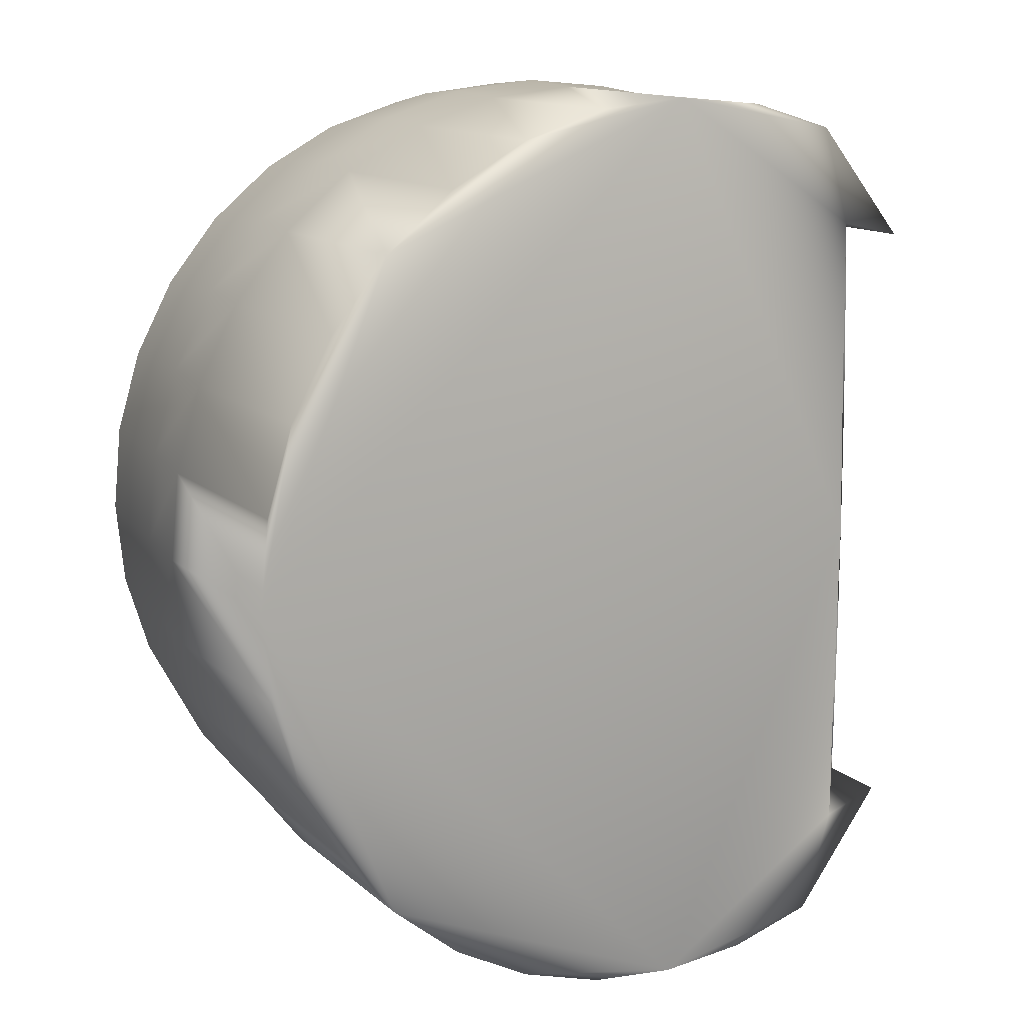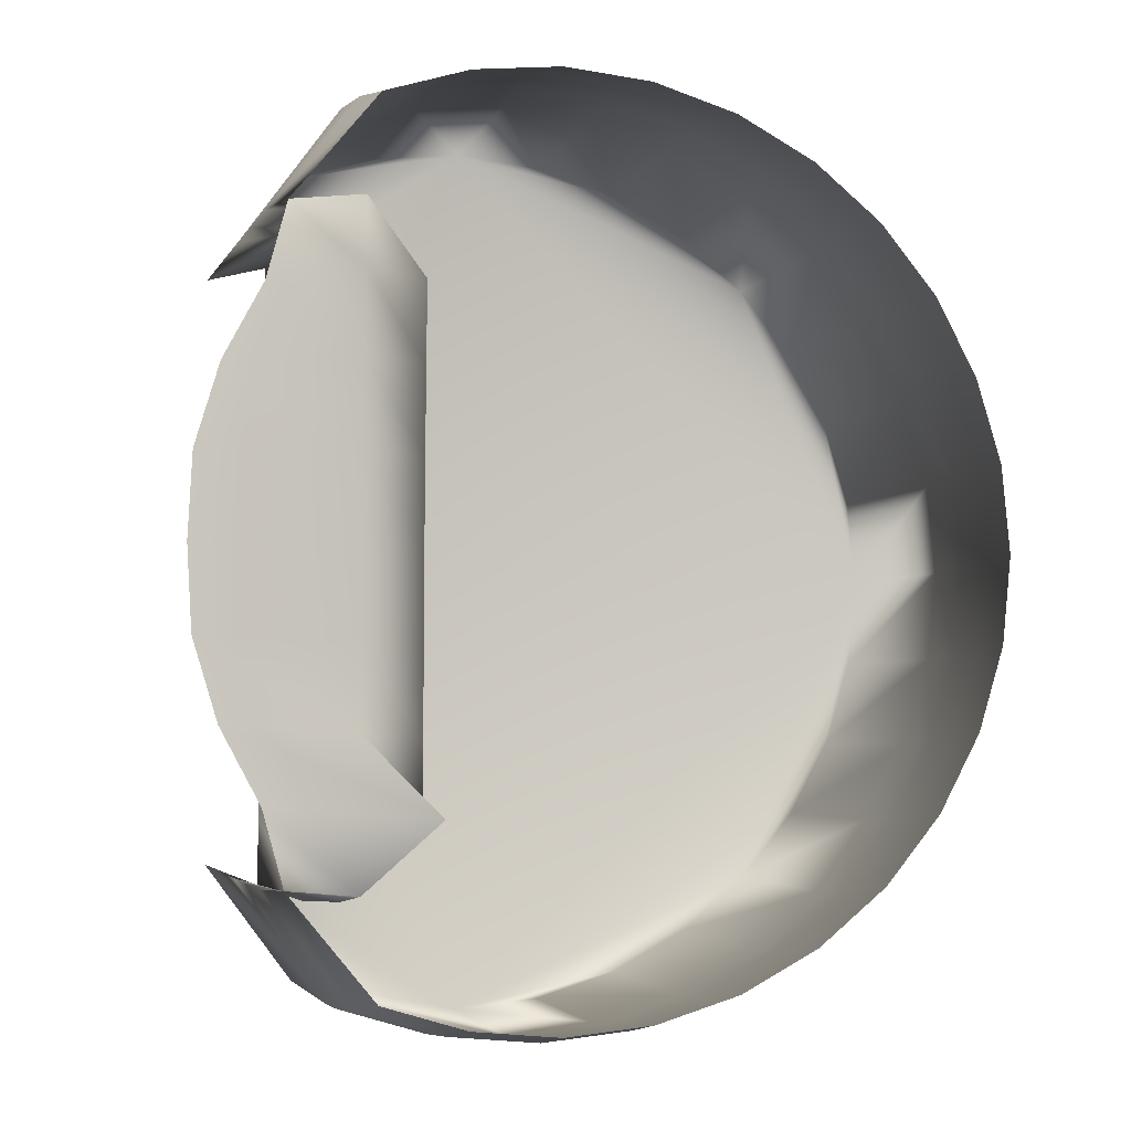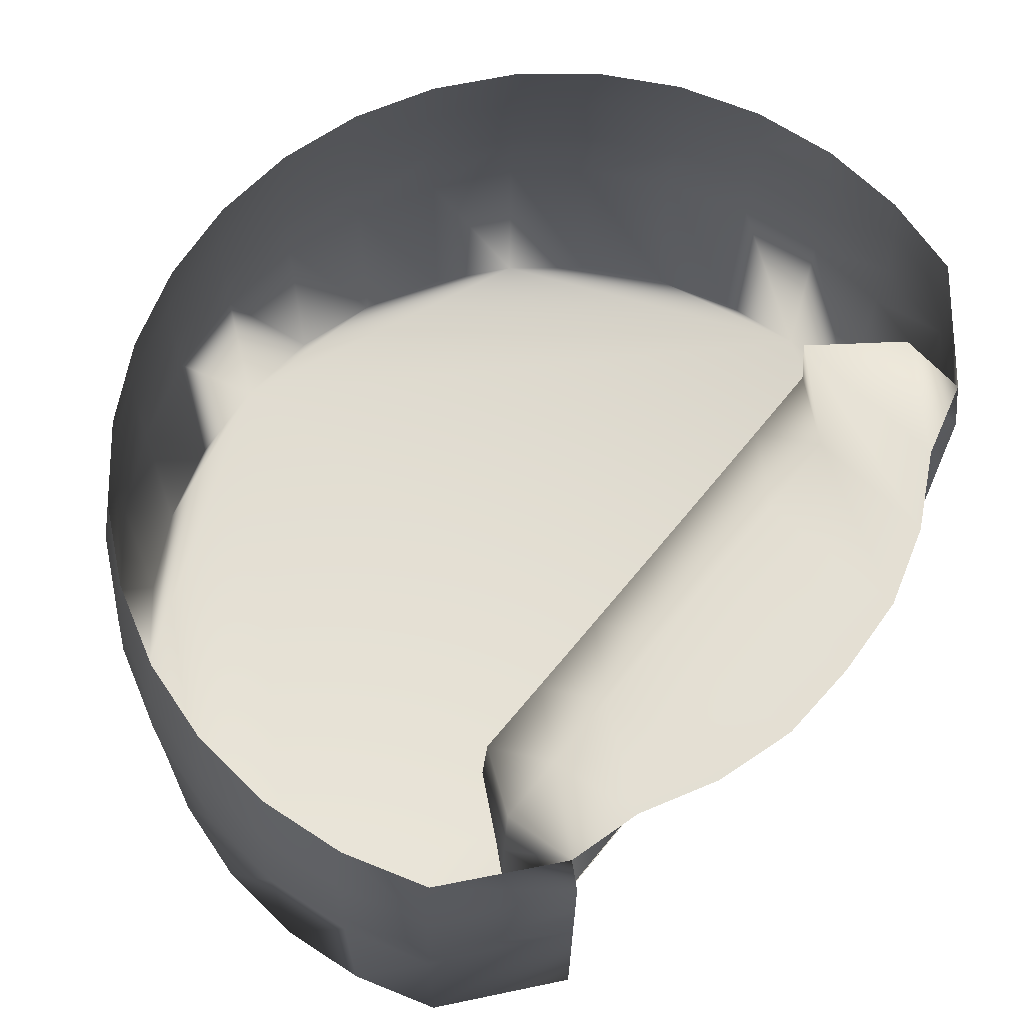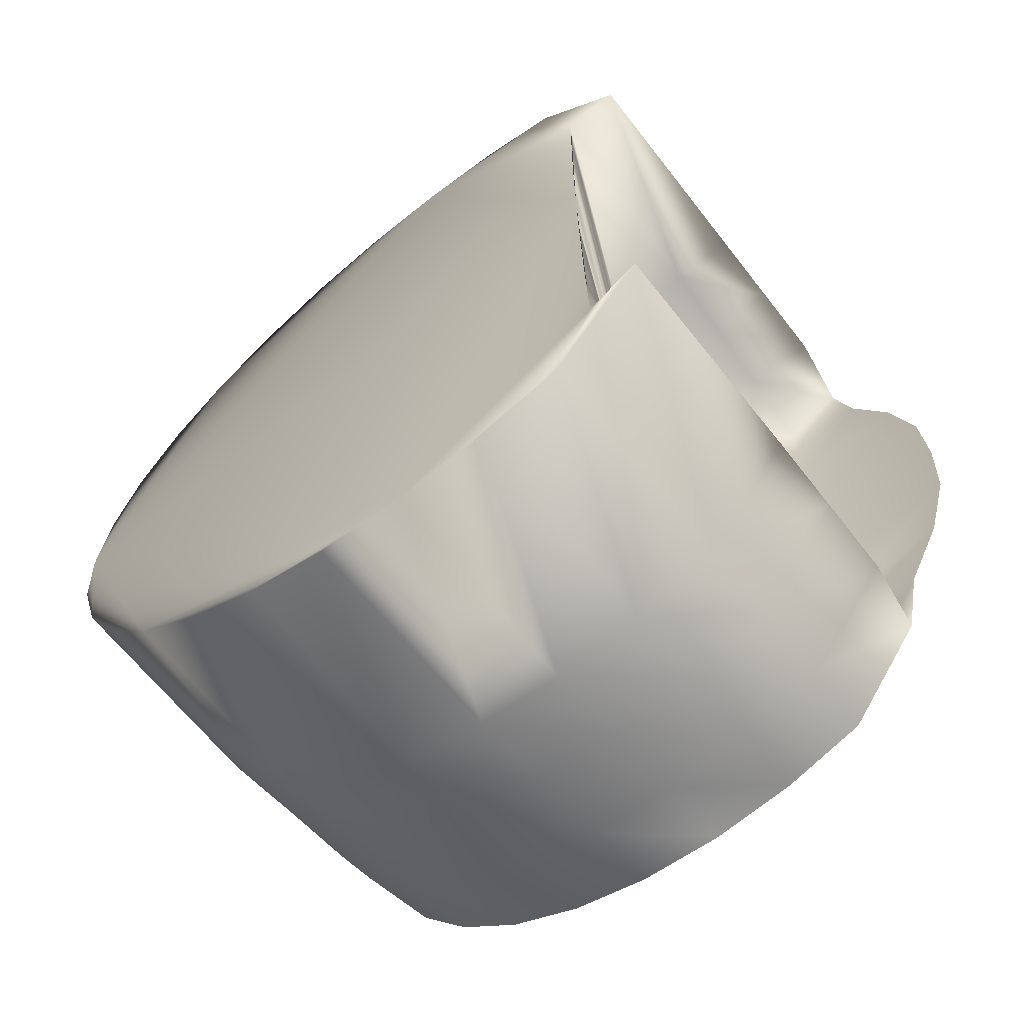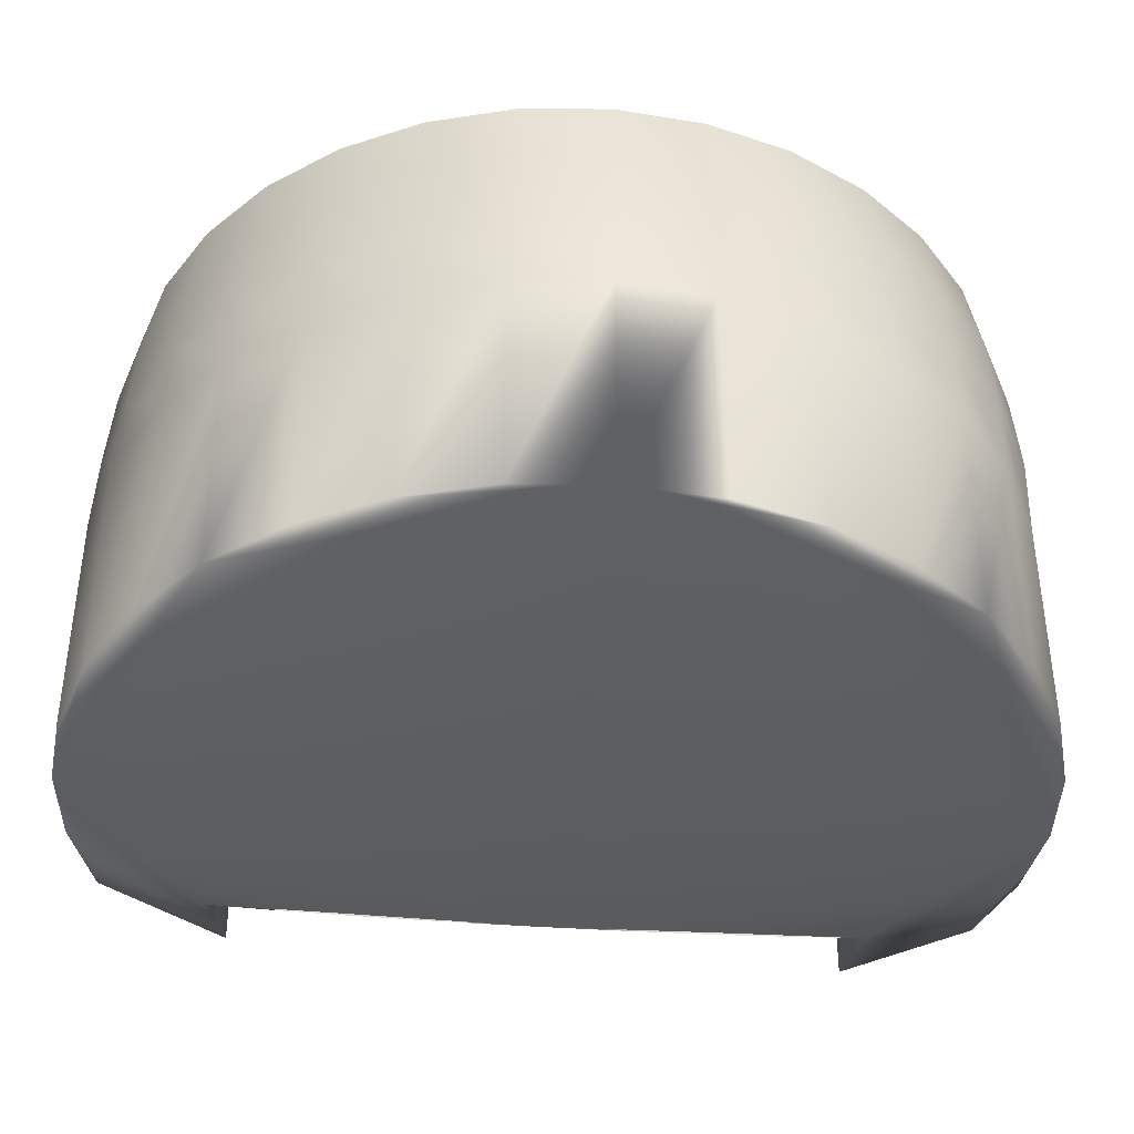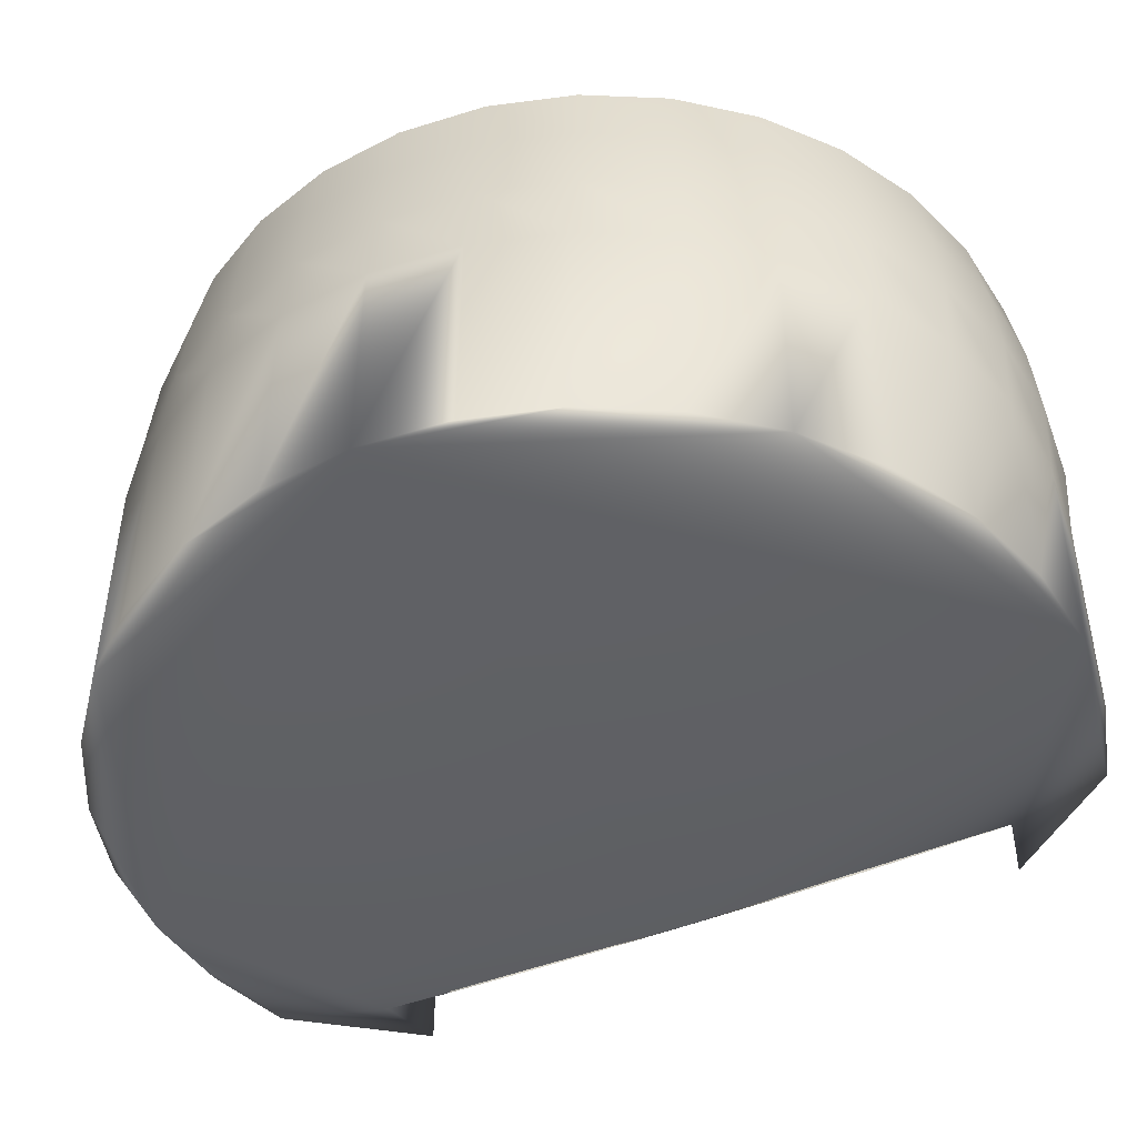
<metadata>
{"format":"obj","ext":"obj","renderer":"f3d","projection":"perspective","resolution":1024,"background":"white","views":[{"elev":13.4,"azim":-29.7,"up":"+Z"},{"elev":-3.3,"azim":164.6,"up":"+Z"},{"elev":67.0,"azim":38.9,"up":"+Y"},{"elev":-65.7,"azim":37.9,"up":"+Z"},{"elev":-38.5,"azim":-96.0,"up":"+Y"},{"elev":-45.7,"azim":-64.6,"up":"+Y"}]}
</metadata>
<code>
v 0.8398 1.514 0.9899
v 0.6151 1.541 1.01
v 0.6165 1.534 0.7932
v 0.9028 1.5 0.754
v 0.6179 1.529 0.5459
v 1.028 1.5 0.5194
v 0.6194 1.526 0.2779
v 1.105 1.5 0.2648
v 0.6209 1.523 -0.0007
v 1.12 1.5 -0
v 0.6223 1.524 -0.2789
v 1.105 1.5 -0.2648
v 0.6235 1.528 -0.5461
v 1.028 1.5 -0.5194
v 0.3753 1.533 -0.7921
v 0.9028 1.5 -0.754
v 0.6253 1.54 -1.007
v 0.8398 1.514 -0.9899
v 0.0235 1.529 -1.427
v 0.0235 1.27 -1.473
v -0.2639 1.27 -1.445
v -0.2548 1.529 -1.399
v -0.5403 1.27 -1.361
v -0.5224 1.529 -1.318
v -0.7951 1.27 -1.225
v -0.769 1.529 -1.186
v -1.018 1.27 -1.042
v -0.9852 1.529 -1.009
v -1.202 1.27 -0.8186
v -1.163 1.529 -0.7926
v -1.338 1.27 -0.5639
v -1.294 1.529 -0.5459
v -1.422 1.27 -0.2875
v -1.376 1.529 -0.2783
v -1.45 1.27 0
v -1.403 1.529 0
v -1.422 1.27 0.2875
v -1.376 1.529 0.2783
v -1.338 1.27 0.5639
v -1.294 1.529 0.5459
v -1.202 1.27 0.8186
v -1.163 1.529 0.7926
v -1.018 1.27 1.042
v -0.9852 1.529 1.009
v -0.7951 1.27 1.225
v -0.769 1.529 1.186
v -0.5403 1.27 1.361
v -0.5224 1.529 1.318
v -0.2639 1.27 1.445
v -0.2548 1.529 1.399
v 0.0235 1.27 1.473
v 0.0235 1.529 1.427
v 0.311 1.27 1.445
v 0.3018 1.529 1.399
v 0.5874 1.27 1.361
v 0.5695 1.529 1.318
v 0.875 1.27 1
v 0.6257 1.28 1.043
v 0.3779 1.273 0.8189
v 0.3794 1.267 0.5635
v 0.381 1.264 0.2867
v 0.3825 1.263 -0.0009
v 0.3839 1.264 -0.2882
v 0.3851 1.267 -0.5642
v 0.3862 1.273 -0.8182
v 0.6362 1.281 -1.041
v 0.875 1.27 -1
v 0.5874 1.27 -1.361
v 0.5695 1.529 -1.318
v 0.311 1.27 -1.445
v 0.3018 1.529 -1.399
v 0.0235 1.005 -1.497
v -0.2685 1.005 -1.468
v -0.5494 1.005 -1.383
v -0.8082 1.005 -1.245
v -1.035 1.005 -1.059
v -1.221 1.005 -0.8317
v -1.36 1.005 -0.5729
v -1.445 1.005 -0.2921
v -1.474 1.005 0
v -1.445 1.005 0.2921
v -1.359 1.005 0.5729
v -1.221 1.005 0.8317
v -1.035 1.005 1.059
v -0.8082 1.005 1.245
v -0.5494 1.005 1.383
v -0.2685 1.005 1.468
v 0.0235 1.005 1.497
v 0.3156 1.005 1.468
v 0.5964 1.005 1.383
v 0.875 1.005 1
v 0.6365 1.016 1.06
v 0.3656 1.008 0.8321
v 0.3672 1.003 0.5726
v 0.3687 0.9994 0.2914
v 0.3703 0.9983 -0.0008
v 0.3717 0.9996 -0.2927
v 0.3729 1.003 -0.5731
v 0.374 1.009 -0.8312
v 0.6471 1.017 -1.057
v 0.875 1.005 -1
v 0.5964 1.005 -1.383
v 0.3156 1.005 -1.468
v 0.0061 0.7371 -1.515
v -0.2809 0.7372 -1.481
v -0.571 0.7414 -1.4
v -0.8295 0.7417 -1.261
v -1.057 0.7416 -1.075
v -1.235 0.7372 -0.8432
v -1.382 0.7415 -0.5882
v -1.468 0.7416 -0.3066
v -1.496 0.7417 -0.0137
v -1.468 0.7415 0.2782
v -1.383 0.7414 0.5595
v -1.244 0.7422 0.8196
v -1.058 0.7418 1.046
v -0.8301 0.7415 1.233
v -0.5658 0.7377 1.372
v -0.2852 0.7375 1.457
v 0.0093 0.7355 1.486
v 0.2964 0.7358 1.456
v 0.5824 0.7361 1.372
v 0.875 0.7339 1
v 0.6475 0.7499 1.049
v 0.3767 0.7408 0.8205
v 0.3783 0.7343 0.5603
v 0.3799 0.7302 0.2786
v 0.3813 0.7318 -0.0143
v 0.3827 0.7348 -0.3058
v 0.3838 0.7409 -0.5881
v 0.3849 0.7467 -0.8463
v 0.6582 0.7497 -1.074
v 0.875 0.7366 -1
v 0.5777 0.7417 -1.399
v 0.301 0.7352 -1.485
v 0.6867 -0.0005 -0.5879
v 0.6854 -0.0041 -0.3069
v 0.684 -0.0054 -0.0145
v 0.6825 -0.0042 0.2783
v 0.6809 -0.0008 0.5601
v 0.6793 0.0062 0.8203
v 0.6779 0.0139 1.048
v 0.875 0 1
v 0.5706 0 1.372
v 0.2892 0 1.457
v -0.0034 0 1.486
v -0.2961 0 1.457
v -0.5774 0 1.372
v -0.8368 0 1.233
v -1.064 0 1.047
v -1.251 0 0.8196
v -1.389 0 0.5602
v -1.475 0 0.2788
v -1.503 0 -0.0138
v -1.475 0 -0.3064
v -1.389 0 -0.5878
v -1.251 0 -0.8472
v -1.064 0 -1.075
v -0.8368 0 -1.261
v -0.5774 0 -1.4
v -0.2961 0 -1.485
v -0.0034 0 -1.514
v 0.2892 0 -1.485
v 0.5706 0 -1.4
v 0.8676 0 -1
v 0.6886 0.013 -1.073
v 0.6878 0.0052 -0.8465
f 1 2 3
f 3 4 1
f 4 3 5
f 5 6 4
f 6 5 7
f 7 8 6
f 8 7 9
f 9 10 8
f 10 9 11
f 11 12 10
f 12 11 13
f 13 14 12
f 14 13 15
f 15 16 14
f 16 15 17
f 17 18 16
f 19 20 21
f 21 22 19
f 22 21 23
f 23 24 22
f 24 23 25
f 25 26 24
f 26 25 27
f 27 28 26
f 28 27 29
f 29 30 28
f 30 29 31
f 31 32 30
f 32 31 33
f 33 34 32
f 34 33 35
f 35 36 34
f 36 35 37
f 37 38 36
f 38 37 39
f 39 40 38
f 40 39 41
f 41 42 40
f 42 41 43
f 43 44 42
f 44 43 45
f 45 46 44
f 46 45 47
f 47 48 46
f 48 47 49
f 49 50 48
f 50 49 51
f 51 52 50
f 52 51 53
f 53 54 52
f 54 53 55
f 55 56 54
f 56 55 57
f 57 1 56
f 1 57 58
f 58 2 1
f 2 58 59
f 59 3 2
f 3 59 60
f 60 5 3
f 5 60 61
f 61 7 5
f 7 61 62
f 62 9 7
f 9 62 63
f 63 11 9
f 11 63 64
f 64 13 11
f 13 64 65
f 65 15 13
f 15 65 66
f 66 17 15
f 17 66 67
f 67 18 17
f 18 67 68
f 68 69 18
f 69 68 70
f 70 71 69
f 71 70 20
f 20 19 71
f 20 72 73
f 73 21 20
f 21 73 74
f 74 23 21
f 23 74 75
f 75 25 23
f 25 75 76
f 76 27 25
f 27 76 77
f 77 29 27
f 29 77 78
f 78 31 29
f 31 78 79
f 79 33 31
f 33 79 80
f 80 35 33
f 35 80 81
f 81 37 35
f 37 81 82
f 82 39 37
f 39 82 83
f 83 41 39
f 41 83 84
f 84 43 41
f 43 84 85
f 85 45 43
f 45 85 86
f 86 47 45
f 47 86 87
f 87 49 47
f 49 87 88
f 88 51 49
f 51 88 89
f 89 53 51
f 53 89 90
f 90 55 53
f 55 90 91
f 91 57 55
f 57 91 92
f 92 58 57
f 58 92 93
f 93 59 58
f 59 93 94
f 94 60 59
f 60 94 95
f 95 61 60
f 61 95 96
f 96 62 61
f 62 96 97
f 97 63 62
f 63 97 98
f 98 64 63
f 64 98 99
f 99 65 64
f 65 99 100
f 100 66 65
f 66 100 101
f 101 67 66
f 67 101 102
f 102 68 67
f 68 102 103
f 103 70 68
f 70 103 72
f 72 20 70
f 72 104 105
f 105 73 72
f 73 105 106
f 106 74 73
f 74 106 107
f 107 75 74
f 75 107 108
f 108 76 75
f 76 108 109
f 109 77 76
f 77 109 110
f 110 78 77
f 78 110 111
f 111 79 78
f 79 111 112
f 112 80 79
f 80 112 113
f 113 81 80
f 81 113 114
f 114 82 81
f 82 114 115
f 115 83 82
f 83 115 116
f 116 84 83
f 84 116 117
f 117 85 84
f 85 117 118
f 118 86 85
f 86 118 119
f 119 87 86
f 87 119 120
f 120 88 87
f 88 120 121
f 121 89 88
f 89 121 122
f 122 90 89
f 90 122 123
f 123 91 90
f 91 123 124
f 124 92 91
f 92 124 125
f 125 93 92
f 93 125 126
f 126 94 93
f 94 126 127
f 127 95 94
f 95 127 128
f 128 96 95
f 96 128 129
f 129 97 96
f 97 129 130
f 130 98 97
f 98 130 131
f 131 99 98
f 99 131 132
f 132 100 99
f 100 132 133
f 133 101 100
f 101 133 134
f 134 102 101
f 102 134 135
f 135 103 102
f 103 135 104
f 104 72 103
f 136 137 138
f 138 139 140
f 140 141 142
f 138 140 142
f 142 143 144
f 144 145 146
f 142 144 146
f 138 142 146
f 146 147 148
f 148 149 150
f 146 148 150
f 150 151 152
f 152 153 154
f 150 152 154
f 146 150 154
f 138 146 154
f 154 155 156
f 156 157 158
f 154 156 158
f 158 159 160
f 160 161 162
f 158 160 162
f 154 158 162
f 138 154 162
f 162 163 164
f 164 165 166
f 162 164 166
f 138 162 166
f 136 138 166
f 136 166 167
f 129 128 138
f 138 137 129
f 130 129 137
f 137 136 130
f 131 130 136
f 136 167 131
f 132 131 167
f 167 166 132
f 133 132 166
f 166 165 133
f 134 133 165
f 165 164 134
f 135 134 164
f 164 163 135
f 104 135 163
f 163 162 104
f 105 104 162
f 162 161 105
f 106 105 161
f 161 160 106
f 107 106 160
f 160 159 107
f 108 107 159
f 159 158 108
f 109 108 158
f 158 157 109
f 110 109 157
f 157 156 110
f 111 110 156
f 156 155 111
f 112 111 155
f 155 154 112
f 113 112 154
f 154 153 113
f 114 113 153
f 153 152 114
f 115 114 152
f 152 151 115
f 116 115 151
f 151 150 116
f 117 116 150
f 150 149 117
f 118 117 149
f 149 148 118
f 119 118 148
f 148 147 119
f 120 119 147
f 147 146 120
f 121 120 146
f 146 145 121
f 122 121 145
f 145 144 122
f 123 122 144
f 144 143 123
f 124 123 143
f 143 142 124
f 125 124 142
f 142 141 125
f 126 125 141
f 141 140 126
f 127 126 140
f 140 139 127
f 128 127 139
f 139 138 128

</code>
